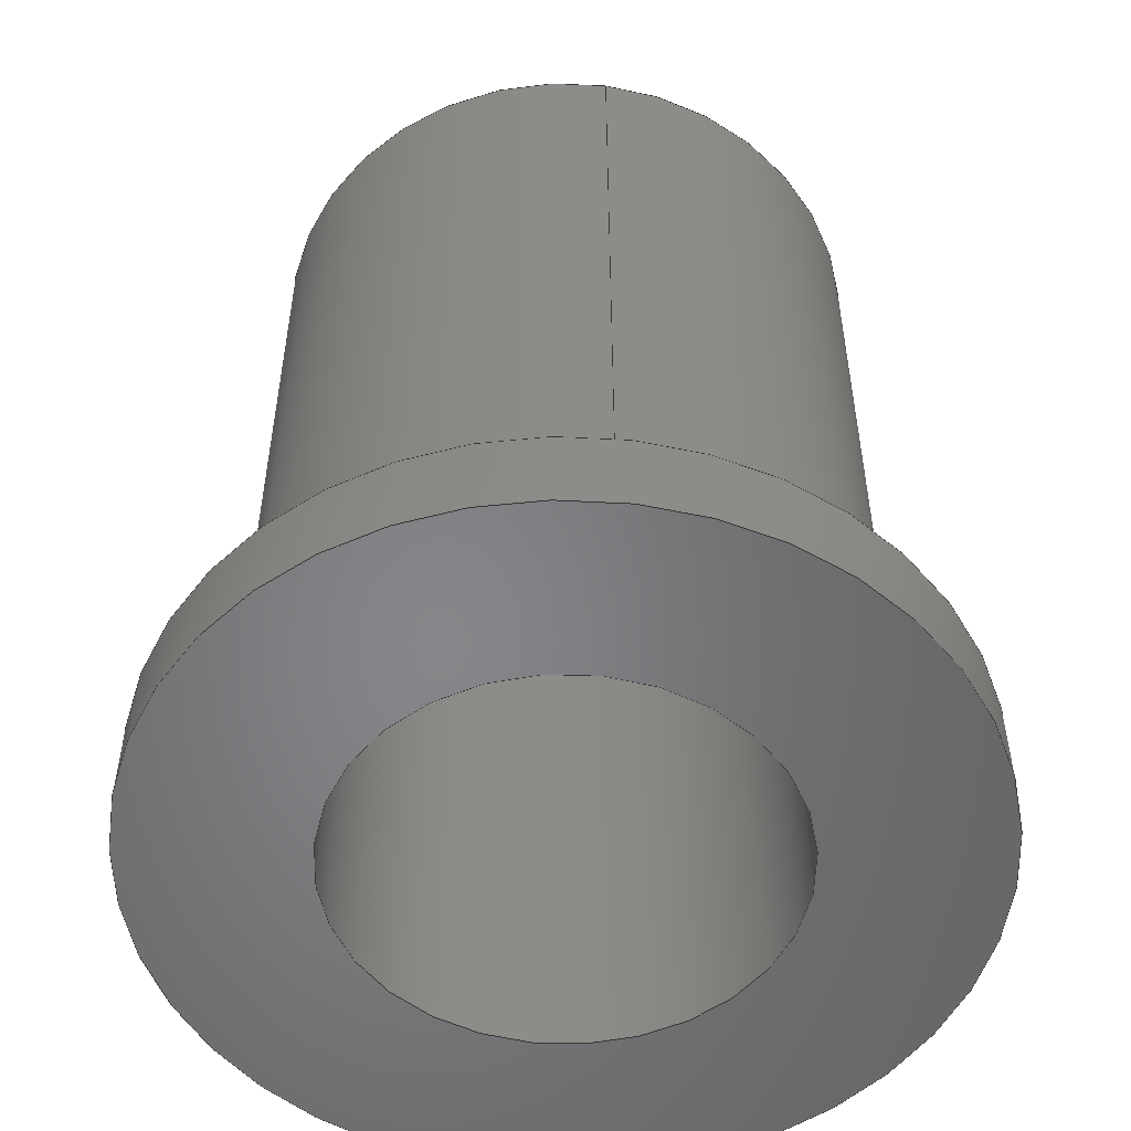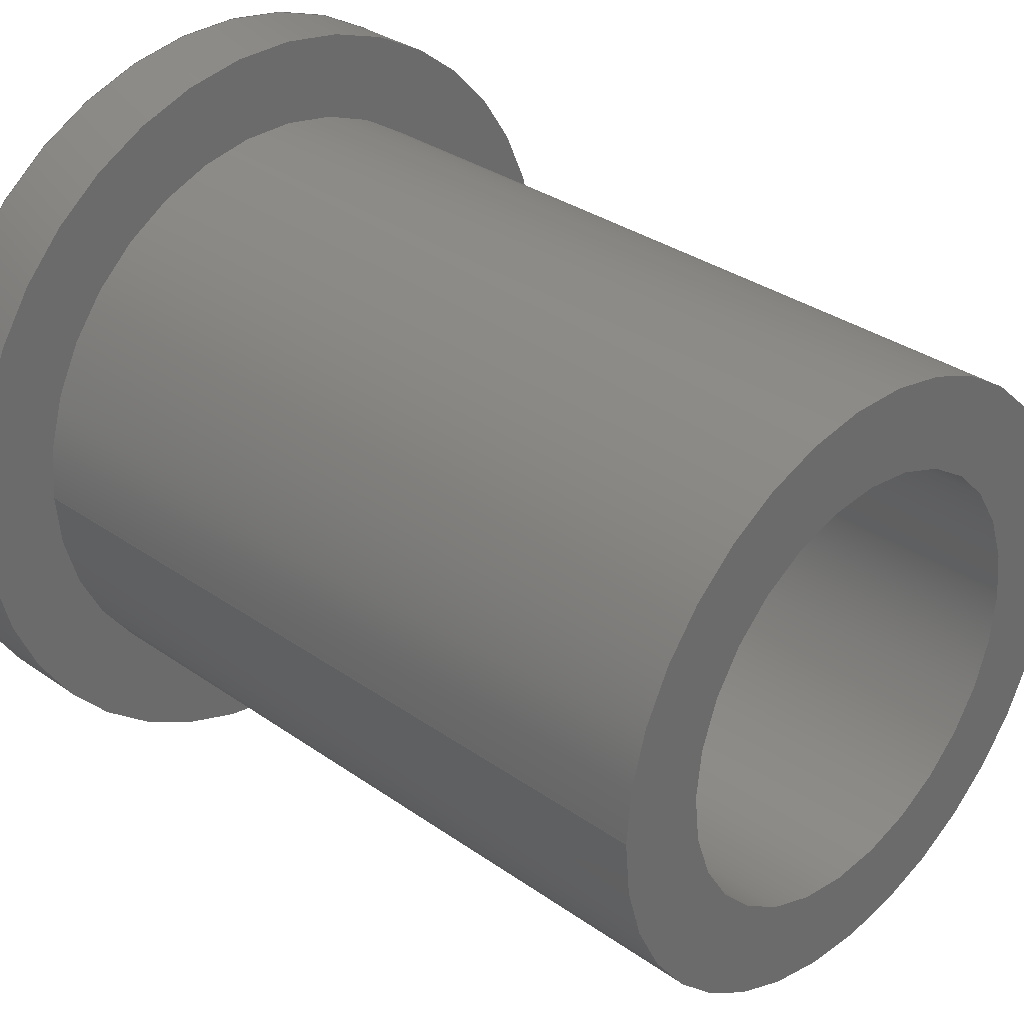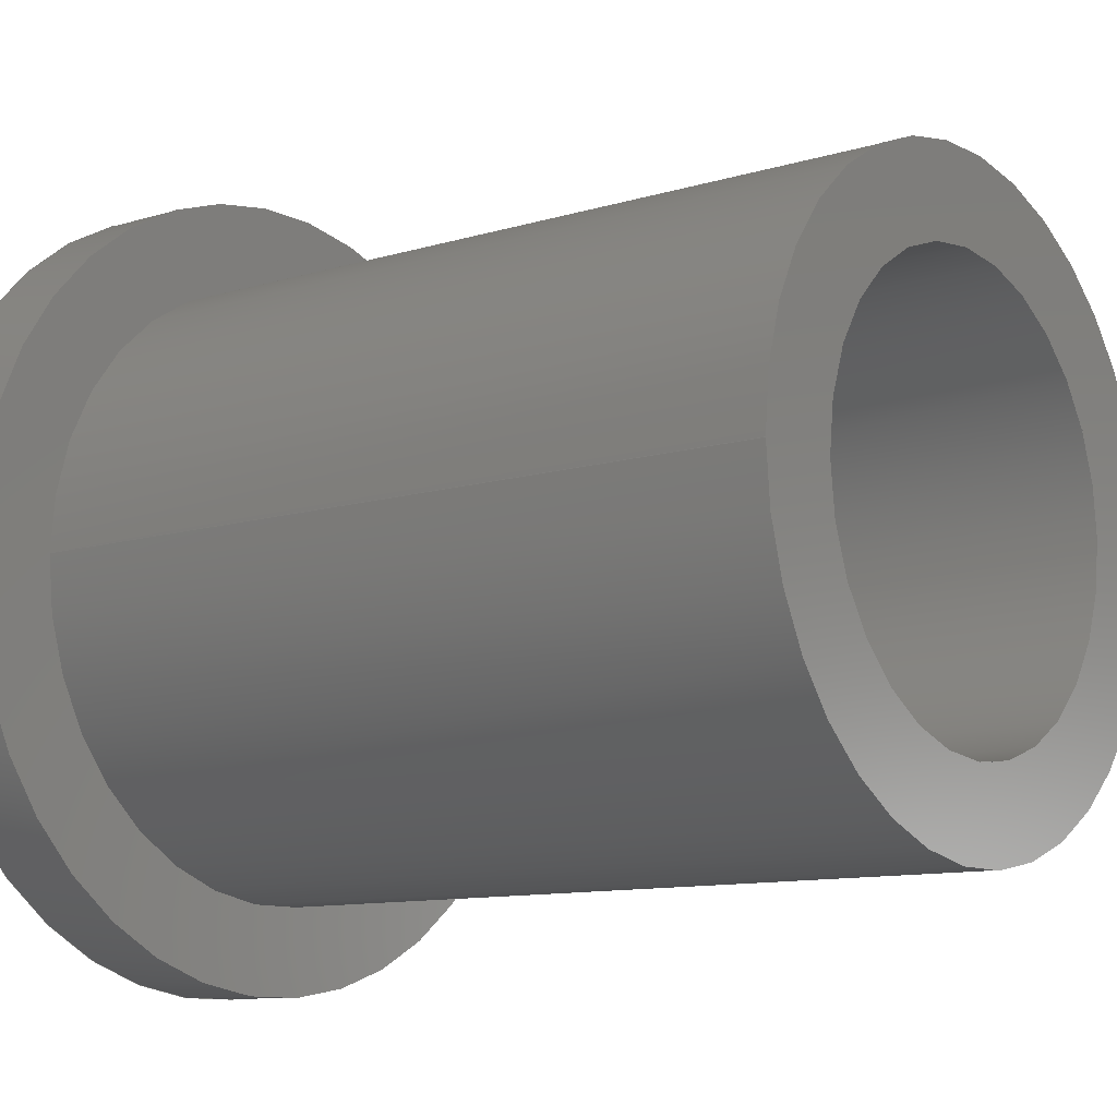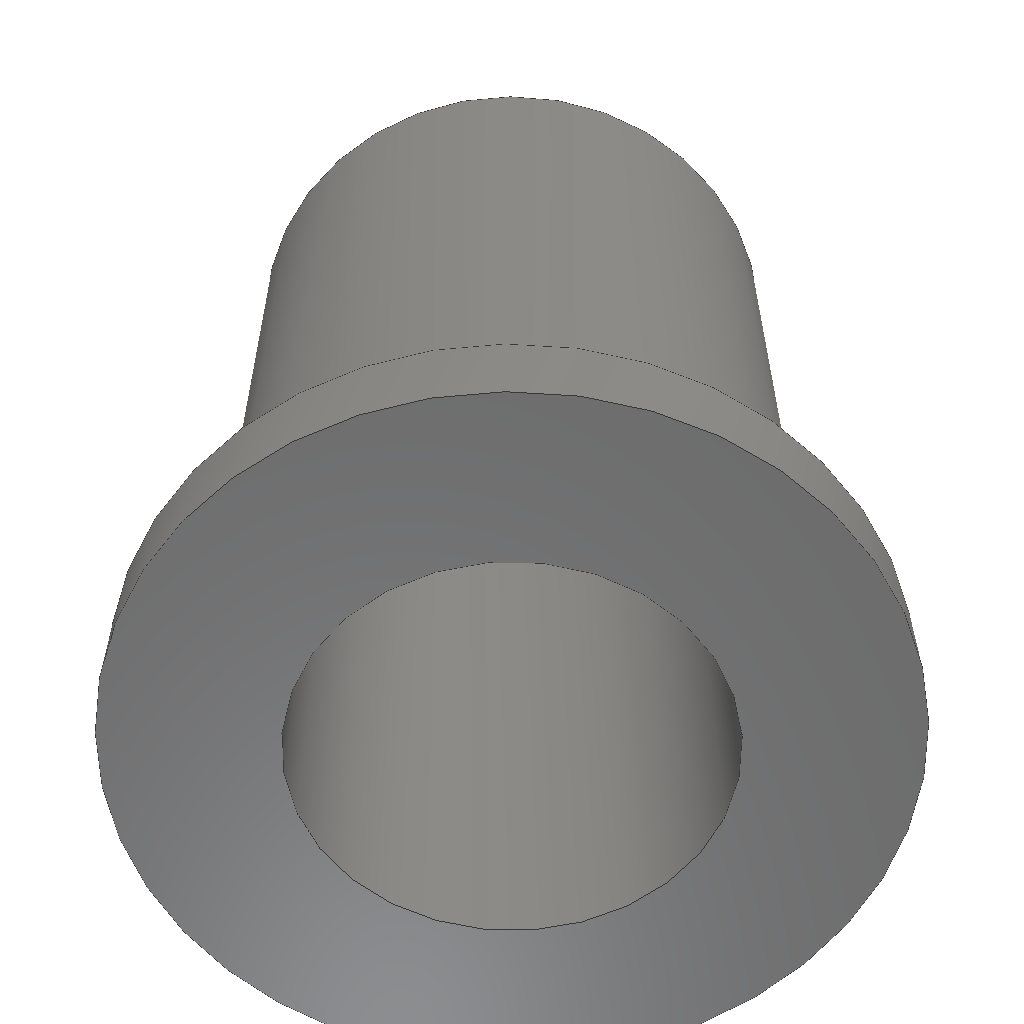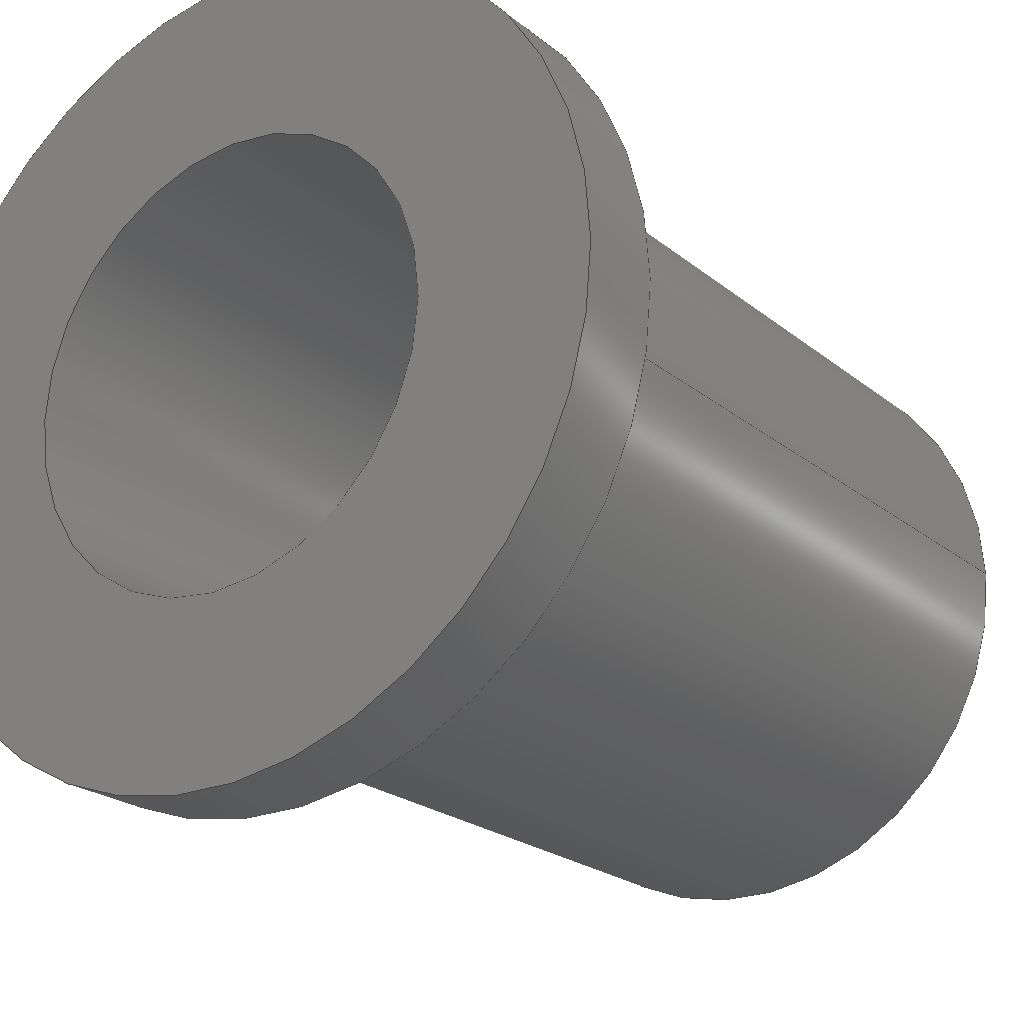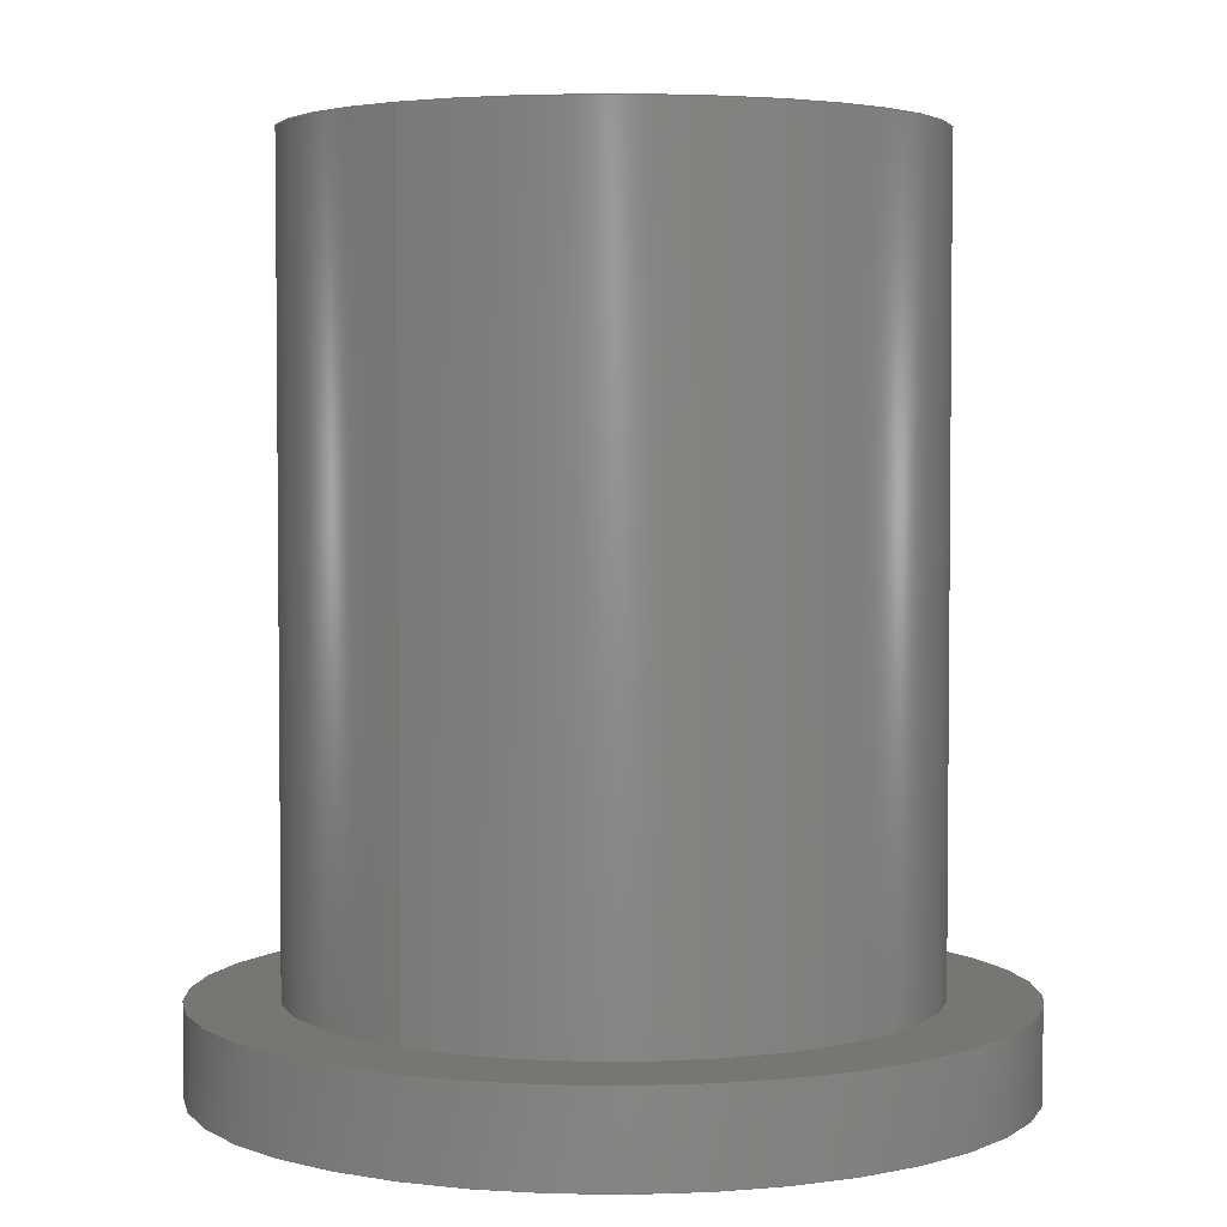
<metadata>
{"format":"step","ext":"stp","renderer":"f3d","projection":"perspective","resolution":1024,"background":"white","views":[{"elev":-53.0,"azim":-97.9,"up":"+Z"},{"elev":32.2,"azim":-45.4,"up":"+Y"},{"elev":-10.3,"azim":-52.0,"up":"+Y"},{"elev":-58.2,"azim":-174.4,"up":"+Z"},{"elev":-22.1,"azim":-144.2,"up":"+Y"},{"elev":3.5,"azim":-54.2,"up":"+Z"}]}
</metadata>
<code>
ISO-10303-21;
DATA;
#1=MECHANICAL_DESIGN_GEOMETRIC_PRESENTATION_REPRESENTATION('',(#4),#171);
#2=SHAPE_REPRESENTATION_RELATIONSHIP('SRR','None',#181,#3);
#3=ADVANCED_BREP_SHAPE_REPRESENTATION('',(#5),#170);
#4=STYLED_ITEM('',(#190),#5);
#5=MANIFOLD_SOLID_BREP('Body1',#86);
#6=FACE_BOUND('',#20,.T.);
#7=FACE_BOUND('',#24,.T.);
#8=FACE_BOUND('',#26,.T.);
#9=PLANE('',#103);
#10=PLANE('',#111);
#11=PLANE('',#112);
#12=FACE_OUTER_BOUND('',#18,.T.);
#13=FACE_OUTER_BOUND('',#19,.T.);
#14=FACE_OUTER_BOUND('',#21,.T.);
#15=FACE_OUTER_BOUND('',#22,.T.);
#16=FACE_OUTER_BOUND('',#23,.T.);
#17=FACE_OUTER_BOUND('',#25,.T.);
#18=EDGE_LOOP('',(#57,#58,#59,#60));
#19=EDGE_LOOP('',(#61));
#20=EDGE_LOOP('',(#62,#63));
#21=EDGE_LOOP('',(#64,#65,#66,#67));
#22=EDGE_LOOP('',(#68,#69,#70,#71,#72));
#23=EDGE_LOOP('',(#73));
#24=EDGE_LOOP('',(#74));
#25=EDGE_LOOP('',(#75));
#26=EDGE_LOOP('',(#76));
#27=LINE('',#149,#30);
#28=LINE('',#160,#31);
#29=LINE('',#165,#32);
#30=VECTOR('',#119,0.5625);
#31=VECTOR('',#132,0.3125);
#32=VECTOR('',#139,0.4375);
#33=CIRCLE('',#101,0.5625);
#34=CIRCLE('',#102,0.5625);
#35=CIRCLE('',#104,0.4375);
#36=CIRCLE('',#105,0.4375);
#37=CIRCLE('',#107,0.3125);
#38=CIRCLE('',#108,0.3125);
#39=CIRCLE('',#110,0.4375);
#40=VERTEX_POINT('',#146);
#41=VERTEX_POINT('',#148);
#42=VERTEX_POINT('',#152);
#43=VERTEX_POINT('',#153);
#44=VERTEX_POINT('',#157);
#45=VERTEX_POINT('',#159);
#46=VERTEX_POINT('',#163);
#47=EDGE_CURVE('',#40,#40,#33,.T.);
#48=EDGE_CURVE('',#40,#41,#27,.T.);
#49=EDGE_CURVE('',#41,#41,#34,.T.);
#50=EDGE_CURVE('',#42,#43,#35,.T.);
#51=EDGE_CURVE('',#43,#42,#36,.T.);
#52=EDGE_CURVE('',#44,#44,#37,.T.);
#53=EDGE_CURVE('',#44,#45,#28,.T.);
#54=EDGE_CURVE('',#45,#45,#38,.T.);
#55=EDGE_CURVE('',#46,#46,#39,.T.);
#56=EDGE_CURVE('',#46,#43,#29,.T.);
#57=ORIENTED_EDGE('',*,*,#47,.F.);
#58=ORIENTED_EDGE('',*,*,#48,.T.);
#59=ORIENTED_EDGE('',*,*,#49,.F.);
#60=ORIENTED_EDGE('',*,*,#48,.F.);
#61=ORIENTED_EDGE('',*,*,#47,.T.);
#62=ORIENTED_EDGE('',*,*,#50,.F.);
#63=ORIENTED_EDGE('',*,*,#51,.F.);
#64=ORIENTED_EDGE('',*,*,#52,.F.);
#65=ORIENTED_EDGE('',*,*,#53,.T.);
#66=ORIENTED_EDGE('',*,*,#54,.T.);
#67=ORIENTED_EDGE('',*,*,#53,.F.);
#68=ORIENTED_EDGE('',*,*,#55,.F.);
#69=ORIENTED_EDGE('',*,*,#56,.T.);
#70=ORIENTED_EDGE('',*,*,#51,.T.);
#71=ORIENTED_EDGE('',*,*,#50,.T.);
#72=ORIENTED_EDGE('',*,*,#56,.F.);
#73=ORIENTED_EDGE('',*,*,#55,.T.);
#74=ORIENTED_EDGE('',*,*,#52,.T.);
#75=ORIENTED_EDGE('',*,*,#49,.T.);
#76=ORIENTED_EDGE('',*,*,#54,.F.);
#77=CYLINDRICAL_SURFACE('',#100,0.5625);
#78=CYLINDRICAL_SURFACE('',#106,0.3125);
#79=CYLINDRICAL_SURFACE('',#109,0.4375);
#80=ADVANCED_FACE('',(#12),#77,.T.);
#81=ADVANCED_FACE('',(#13,#6),#9,.F.);
#82=ADVANCED_FACE('',(#14),#78,.F.);
#83=ADVANCED_FACE('',(#15),#79,.T.);
#84=ADVANCED_FACE('',(#16,#7),#10,.T.);
#85=ADVANCED_FACE('',(#17,#8),#11,.F.);
#86=CLOSED_SHELL('',(#80,#81,#82,#83,#84,#85));
#87=DERIVED_UNIT_ELEMENT(#89,1);
#88=DERIVED_UNIT_ELEMENT(#175,3);
#89=(
MASS_UNIT()
NAMED_UNIT(*)
SI_UNIT(.KILO.,.GRAM.)
);
#90=DERIVED_UNIT((#87,#88));
#91=MEASURE_REPRESENTATION_ITEM('density measure',
POSITIVE_RATIO_MEASURE(7850),#90);
#92=PROPERTY_DEFINITION_REPRESENTATION(#97,#94);
#93=PROPERTY_DEFINITION_REPRESENTATION(#98,#95);
#94=REPRESENTATION('material name',(#96),#170);
#95=REPRESENTATION('density',(#91),#170);
#96=DESCRIPTIVE_REPRESENTATION_ITEM('Steel','Steel');
#97=PROPERTY_DEFINITION('material property','material name',#183);
#98=PROPERTY_DEFINITION('material property','density of part',#183);
#99=AXIS2_PLACEMENT_3D('placement',#144,#113,#114);
#100=AXIS2_PLACEMENT_3D('',#145,#115,#116);
#101=AXIS2_PLACEMENT_3D('',#147,#117,#118);
#102=AXIS2_PLACEMENT_3D('',#150,#120,#121);
#103=AXIS2_PLACEMENT_3D('',#151,#122,#123);
#104=AXIS2_PLACEMENT_3D('',#154,#124,#125);
#105=AXIS2_PLACEMENT_3D('',#155,#126,#127);
#106=AXIS2_PLACEMENT_3D('',#156,#128,#129);
#107=AXIS2_PLACEMENT_3D('',#158,#130,#131);
#108=AXIS2_PLACEMENT_3D('',#161,#133,#134);
#109=AXIS2_PLACEMENT_3D('',#162,#135,#136);
#110=AXIS2_PLACEMENT_3D('',#164,#137,#138);
#111=AXIS2_PLACEMENT_3D('',#166,#140,#141);
#112=AXIS2_PLACEMENT_3D('',#167,#142,#143);
#113=DIRECTION('axis',(0,0,1));
#114=DIRECTION('refdir',(1,0,0));
#115=DIRECTION('center_axis',(0,0,1));
#116=DIRECTION('ref_axis',(-1,0,0));
#117=DIRECTION('center_axis',(0,0,1));
#118=DIRECTION('ref_axis',(-1,0,0));
#119=DIRECTION('',(0,0,-1));
#120=DIRECTION('center_axis',(0,0,-1));
#121=DIRECTION('ref_axis',(-1,0,0));
#122=DIRECTION('center_axis',(0,0,-1));
#123=DIRECTION('ref_axis',(-1,0,0));
#124=DIRECTION('center_axis',(0,0,1));
#125=DIRECTION('ref_axis',(1,0,0));
#126=DIRECTION('center_axis',(0,0,1));
#127=DIRECTION('ref_axis',(1,0,0));
#128=DIRECTION('center_axis',(0,0,1));
#129=DIRECTION('ref_axis',(1,0,0));
#130=DIRECTION('center_axis',(0,0,-1));
#131=DIRECTION('ref_axis',(1,0,0));
#132=DIRECTION('',(0,0,-1));
#133=DIRECTION('center_axis',(0,0,-1));
#134=DIRECTION('ref_axis',(1,0,0));
#135=DIRECTION('center_axis',(0,0,1));
#136=DIRECTION('ref_axis',(1,0,0));
#137=DIRECTION('center_axis',(0,0,1));
#138=DIRECTION('ref_axis',(1,0,0));
#139=DIRECTION('',(0,0,-1));
#140=DIRECTION('center_axis',(0,0,1));
#141=DIRECTION('ref_axis',(1,0,0));
#142=DIRECTION('center_axis',(0,0,1));
#143=DIRECTION('ref_axis',(1,0,0));
#144=CARTESIAN_POINT('',(0,0,0));
#145=CARTESIAN_POINT('Origin',(0,0,0));
#146=CARTESIAN_POINT('',(0.5625,-6.889e-17,0.125));
#147=CARTESIAN_POINT('Origin',(0,0,0.125));
#148=CARTESIAN_POINT('',(0.5625,-6.889e-17,0));
#149=CARTESIAN_POINT('',(0.5625,6.889e-17,0));
#150=CARTESIAN_POINT('Origin',(0,0,0));
#151=CARTESIAN_POINT('Origin',(0,0,0.125));
#152=CARTESIAN_POINT('',(0.4375,-5.358e-17,0.125));
#153=CARTESIAN_POINT('',(-0.4375,-5.358e-17,0.125));
#154=CARTESIAN_POINT('Origin',(0,0,0.125));
#155=CARTESIAN_POINT('Origin',(0,0,0.125));
#156=CARTESIAN_POINT('Origin',(0,0,0));
#157=CARTESIAN_POINT('',(-0.3125,-3.827e-17,1.25));
#158=CARTESIAN_POINT('Origin',(0,0,1.25));
#159=CARTESIAN_POINT('',(-0.3125,-3.827e-17,0));
#160=CARTESIAN_POINT('',(-0.3125,-3.827e-17,0));
#161=CARTESIAN_POINT('Origin',(0,0,0));
#162=CARTESIAN_POINT('Origin',(0,0,0));
#163=CARTESIAN_POINT('',(-0.4375,-5.358e-17,1.25));
#164=CARTESIAN_POINT('Origin',(0,0,1.25));
#165=CARTESIAN_POINT('',(-0.4375,-5.358e-17,0));
#166=CARTESIAN_POINT('Origin',(0,0,1.25));
#167=CARTESIAN_POINT('Origin',(0,0,0));
#168=UNCERTAINTY_MEASURE_WITH_UNIT(LENGTH_MEASURE(0.0003937),
#173,'DISTANCE_ACCURACY_VALUE',
'Maximum model space distance between geometric entities at asserted c
onnectivities');
#169=UNCERTAINTY_MEASURE_WITH_UNIT(LENGTH_MEASURE(0.0003937),
#173,'DISTANCE_ACCURACY_VALUE',
'Maximum model space distance between geometric entities at asserted c
onnectivities');
#170=(
GEOMETRIC_REPRESENTATION_CONTEXT(3)
GLOBAL_UNCERTAINTY_ASSIGNED_CONTEXT((#168))
GLOBAL_UNIT_ASSIGNED_CONTEXT((#173,#178,#177))
REPRESENTATION_CONTEXT('','3D')
);
#171=(
GEOMETRIC_REPRESENTATION_CONTEXT(3)
GLOBAL_UNCERTAINTY_ASSIGNED_CONTEXT((#169))
GLOBAL_UNIT_ASSIGNED_CONTEXT((#173,#178,#177))
REPRESENTATION_CONTEXT('','3D')
);
#172=DIMENSIONAL_EXPONENTS(1,0,0,0,0,0,0);
#173=(
CONVERSION_BASED_UNIT('inch',#176)
LENGTH_UNIT()
NAMED_UNIT(#172)
);
#174=(
LENGTH_UNIT()
NAMED_UNIT(*)
SI_UNIT(.MILLI.,.METRE.)
);
#175=(
LENGTH_UNIT()
NAMED_UNIT(*)
SI_UNIT($,.METRE.)
);
#176=LENGTH_MEASURE_WITH_UNIT(LENGTH_MEASURE(25.4),#174);
#177=(
NAMED_UNIT(*)
SI_UNIT($,.STERADIAN.)
SOLID_ANGLE_UNIT()
);
#178=(
NAMED_UNIT(*)
PLANE_ANGLE_UNIT()
SI_UNIT($,.RADIAN.)
);
#179=SHAPE_DEFINITION_REPRESENTATION(#180,#181);
#180=PRODUCT_DEFINITION_SHAPE('',$,#183);
#181=SHAPE_REPRESENTATION('',(#99),#170);
#182=PRODUCT_DEFINITION_CONTEXT('part definition',#187,'design');
#183=PRODUCT_DEFINITION('Flanged_bearing','Flanged_bearing v1',#184,#182);
#184=PRODUCT_DEFINITION_FORMATION('',$,#189);
#185=PRODUCT_RELATED_PRODUCT_CATEGORY('Flanged_bearing v1',
'Flanged_bearing v1',(#189));
#186=APPLICATION_PROTOCOL_DEFINITION('international standard',
'automotive_design',2009,#187);
#187=APPLICATION_CONTEXT(
'Core Data for Automotive Mechanical Design Process');
#188=PRODUCT_CONTEXT('part definition',#187,'mechanical');
#189=PRODUCT('Flanged_bearing','Flanged_bearing v1',$,(#188));
#190=PRESENTATION_STYLE_ASSIGNMENT((#191));
#191=SURFACE_STYLE_USAGE(.BOTH.,#192);
#192=SURFACE_SIDE_STYLE('',(#193));
#193=SURFACE_STYLE_FILL_AREA(#194);
#194=FILL_AREA_STYLE('Steel - Satin',(#195));
#195=FILL_AREA_STYLE_COLOUR('Steel - Satin',#196);
#196=COLOUR_RGB('Steel - Satin',0.6275,0.6275,0.6275);
ENDSEC;
END-ISO-10303-21;

</code>
